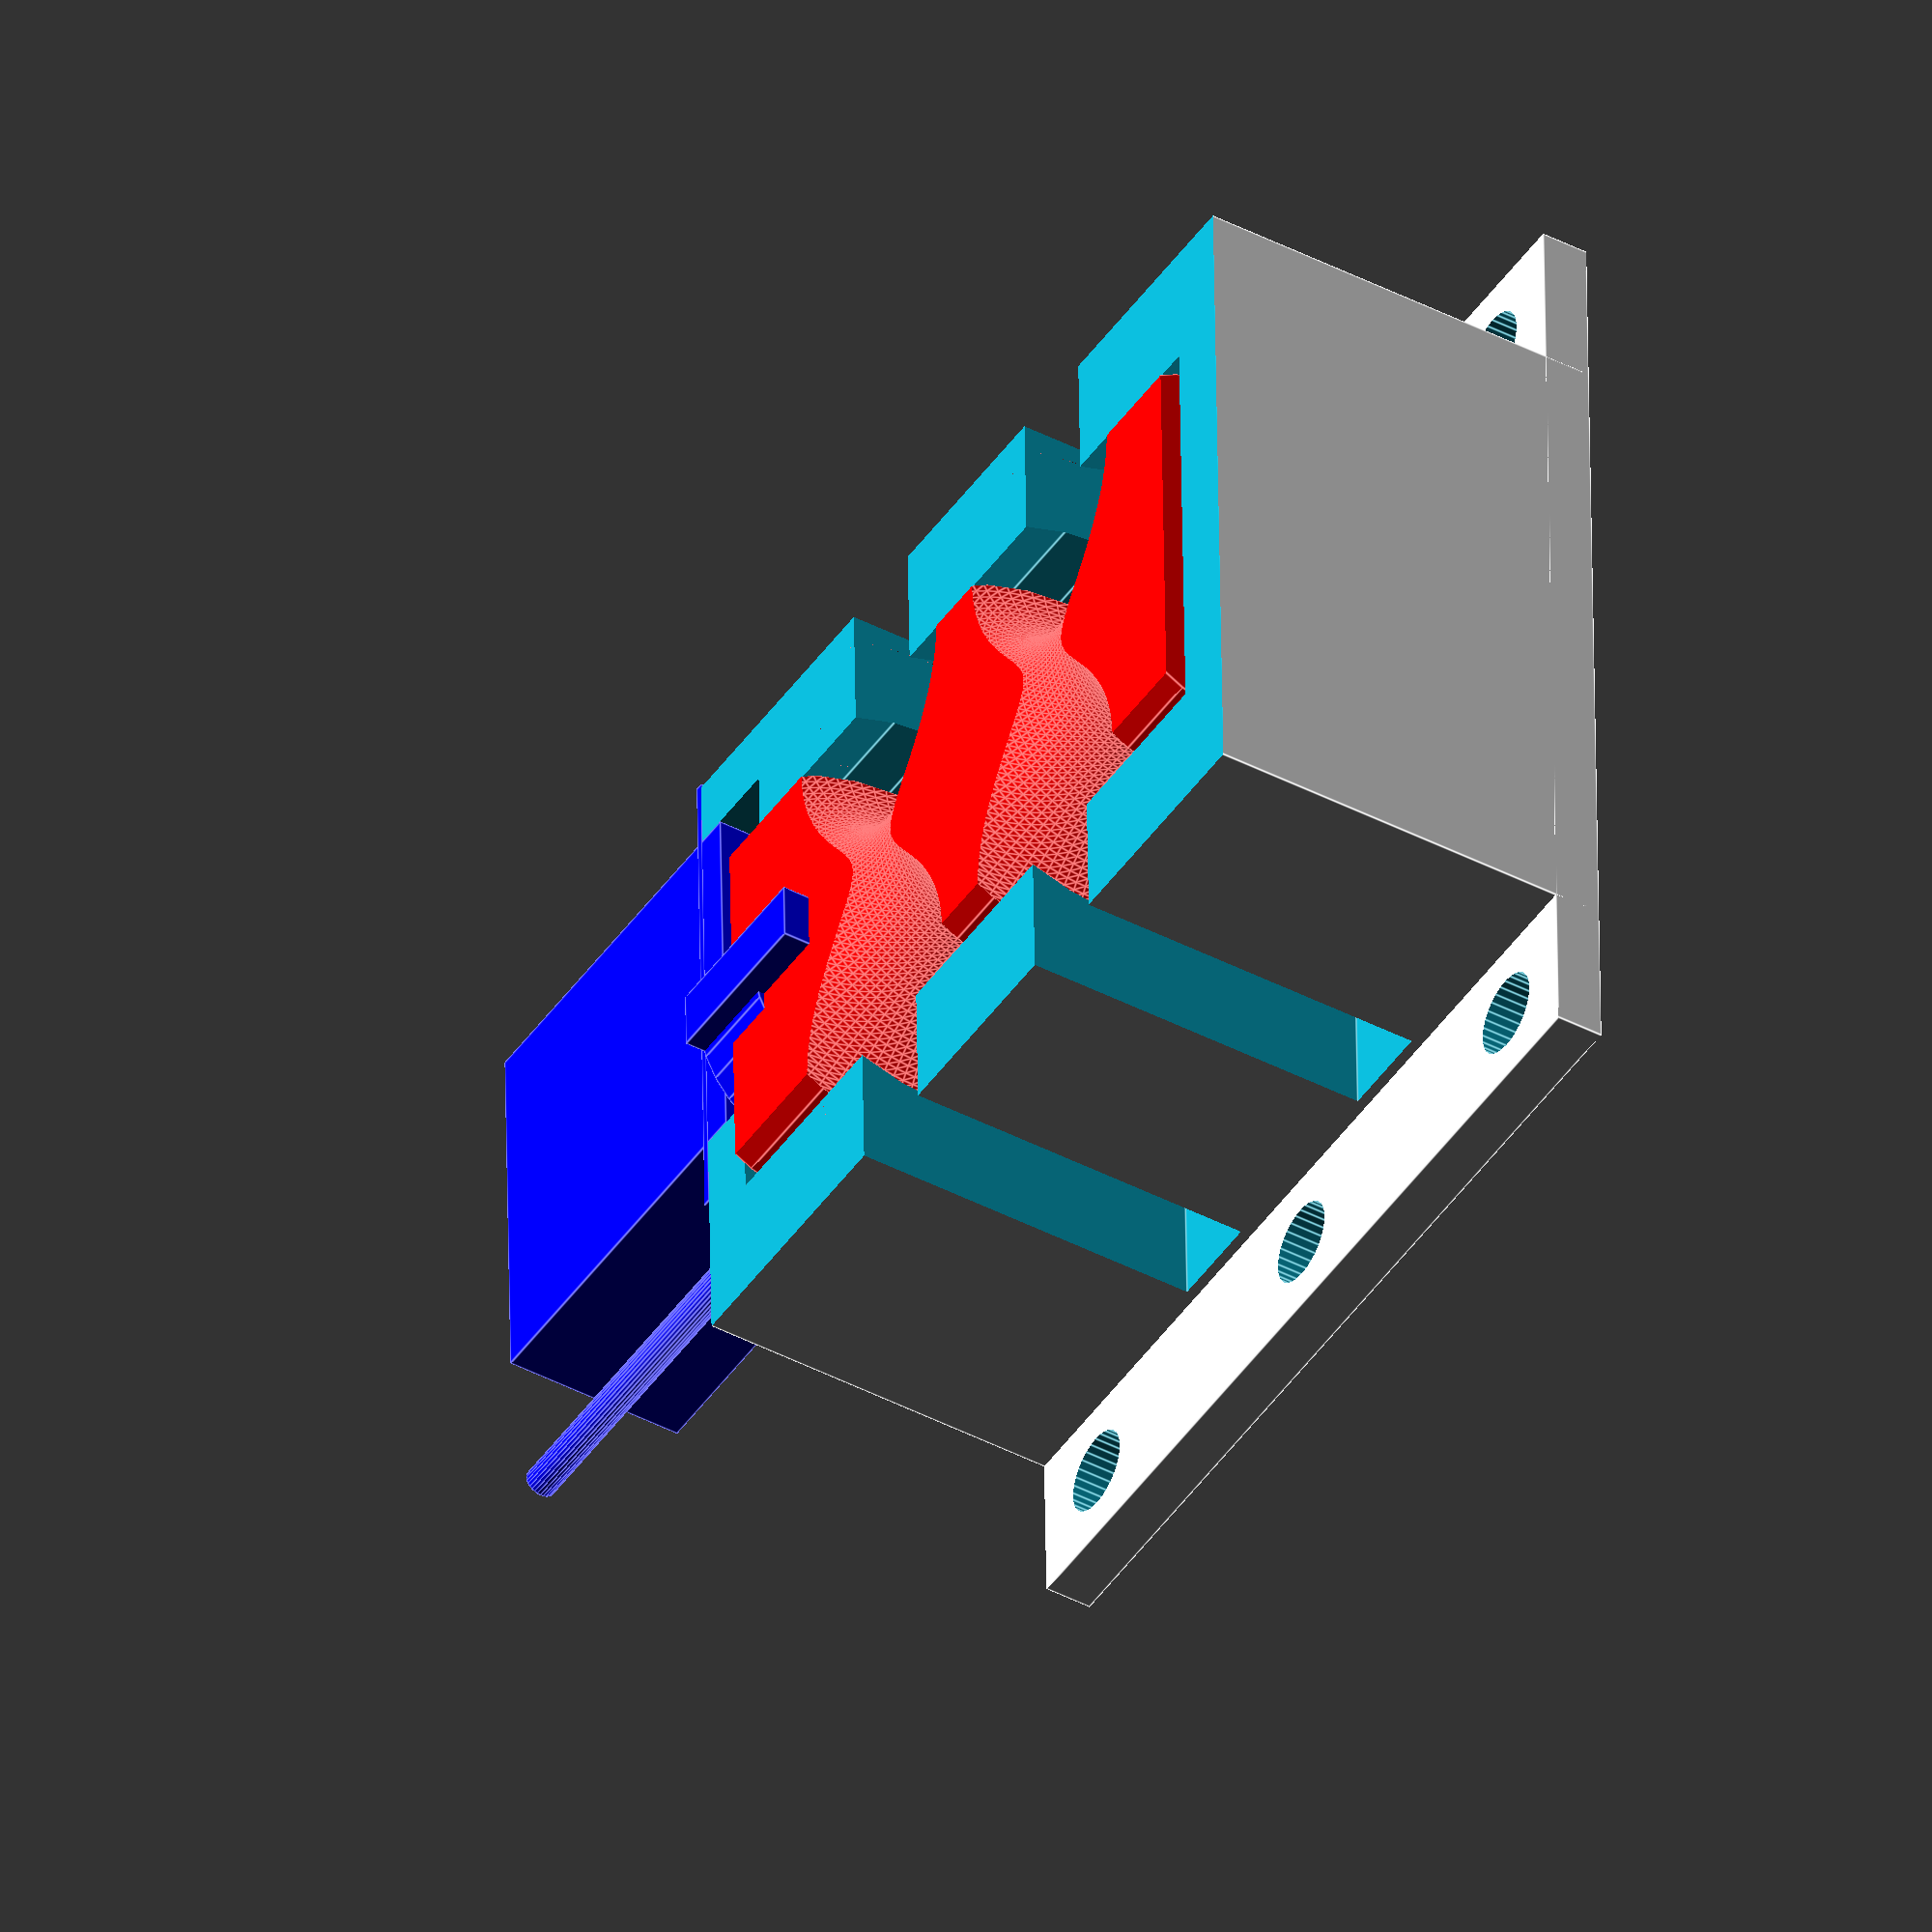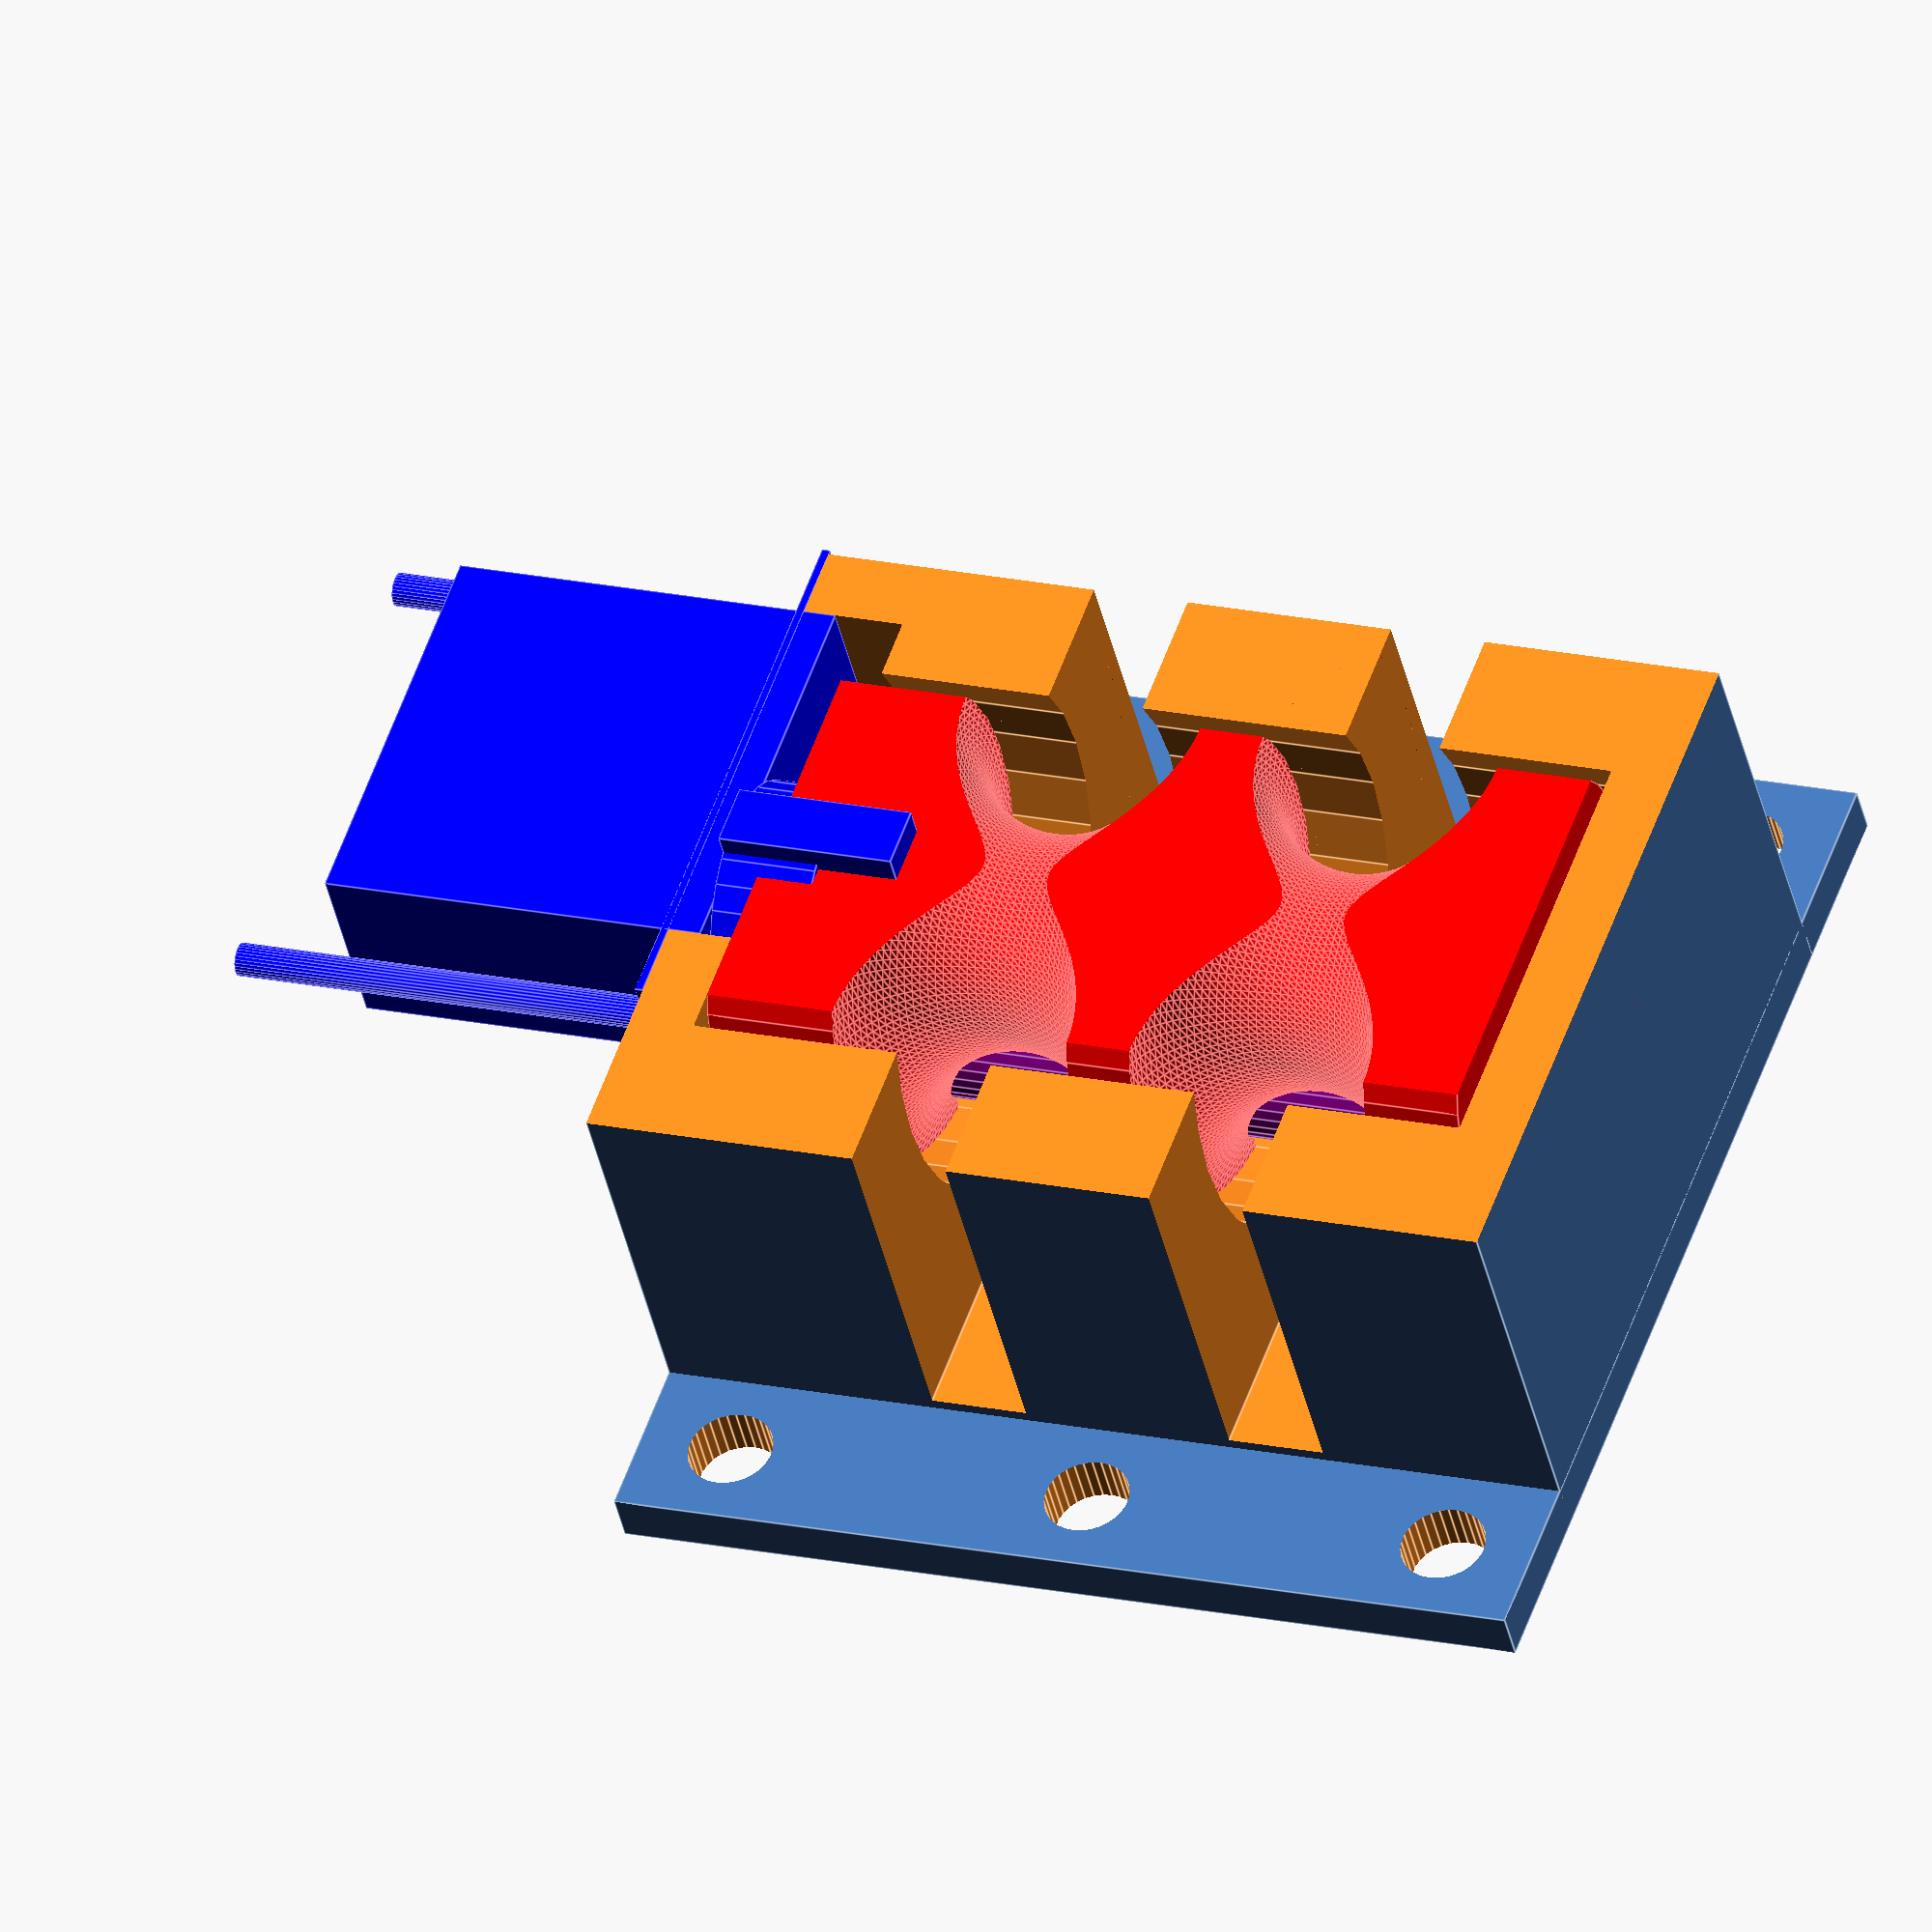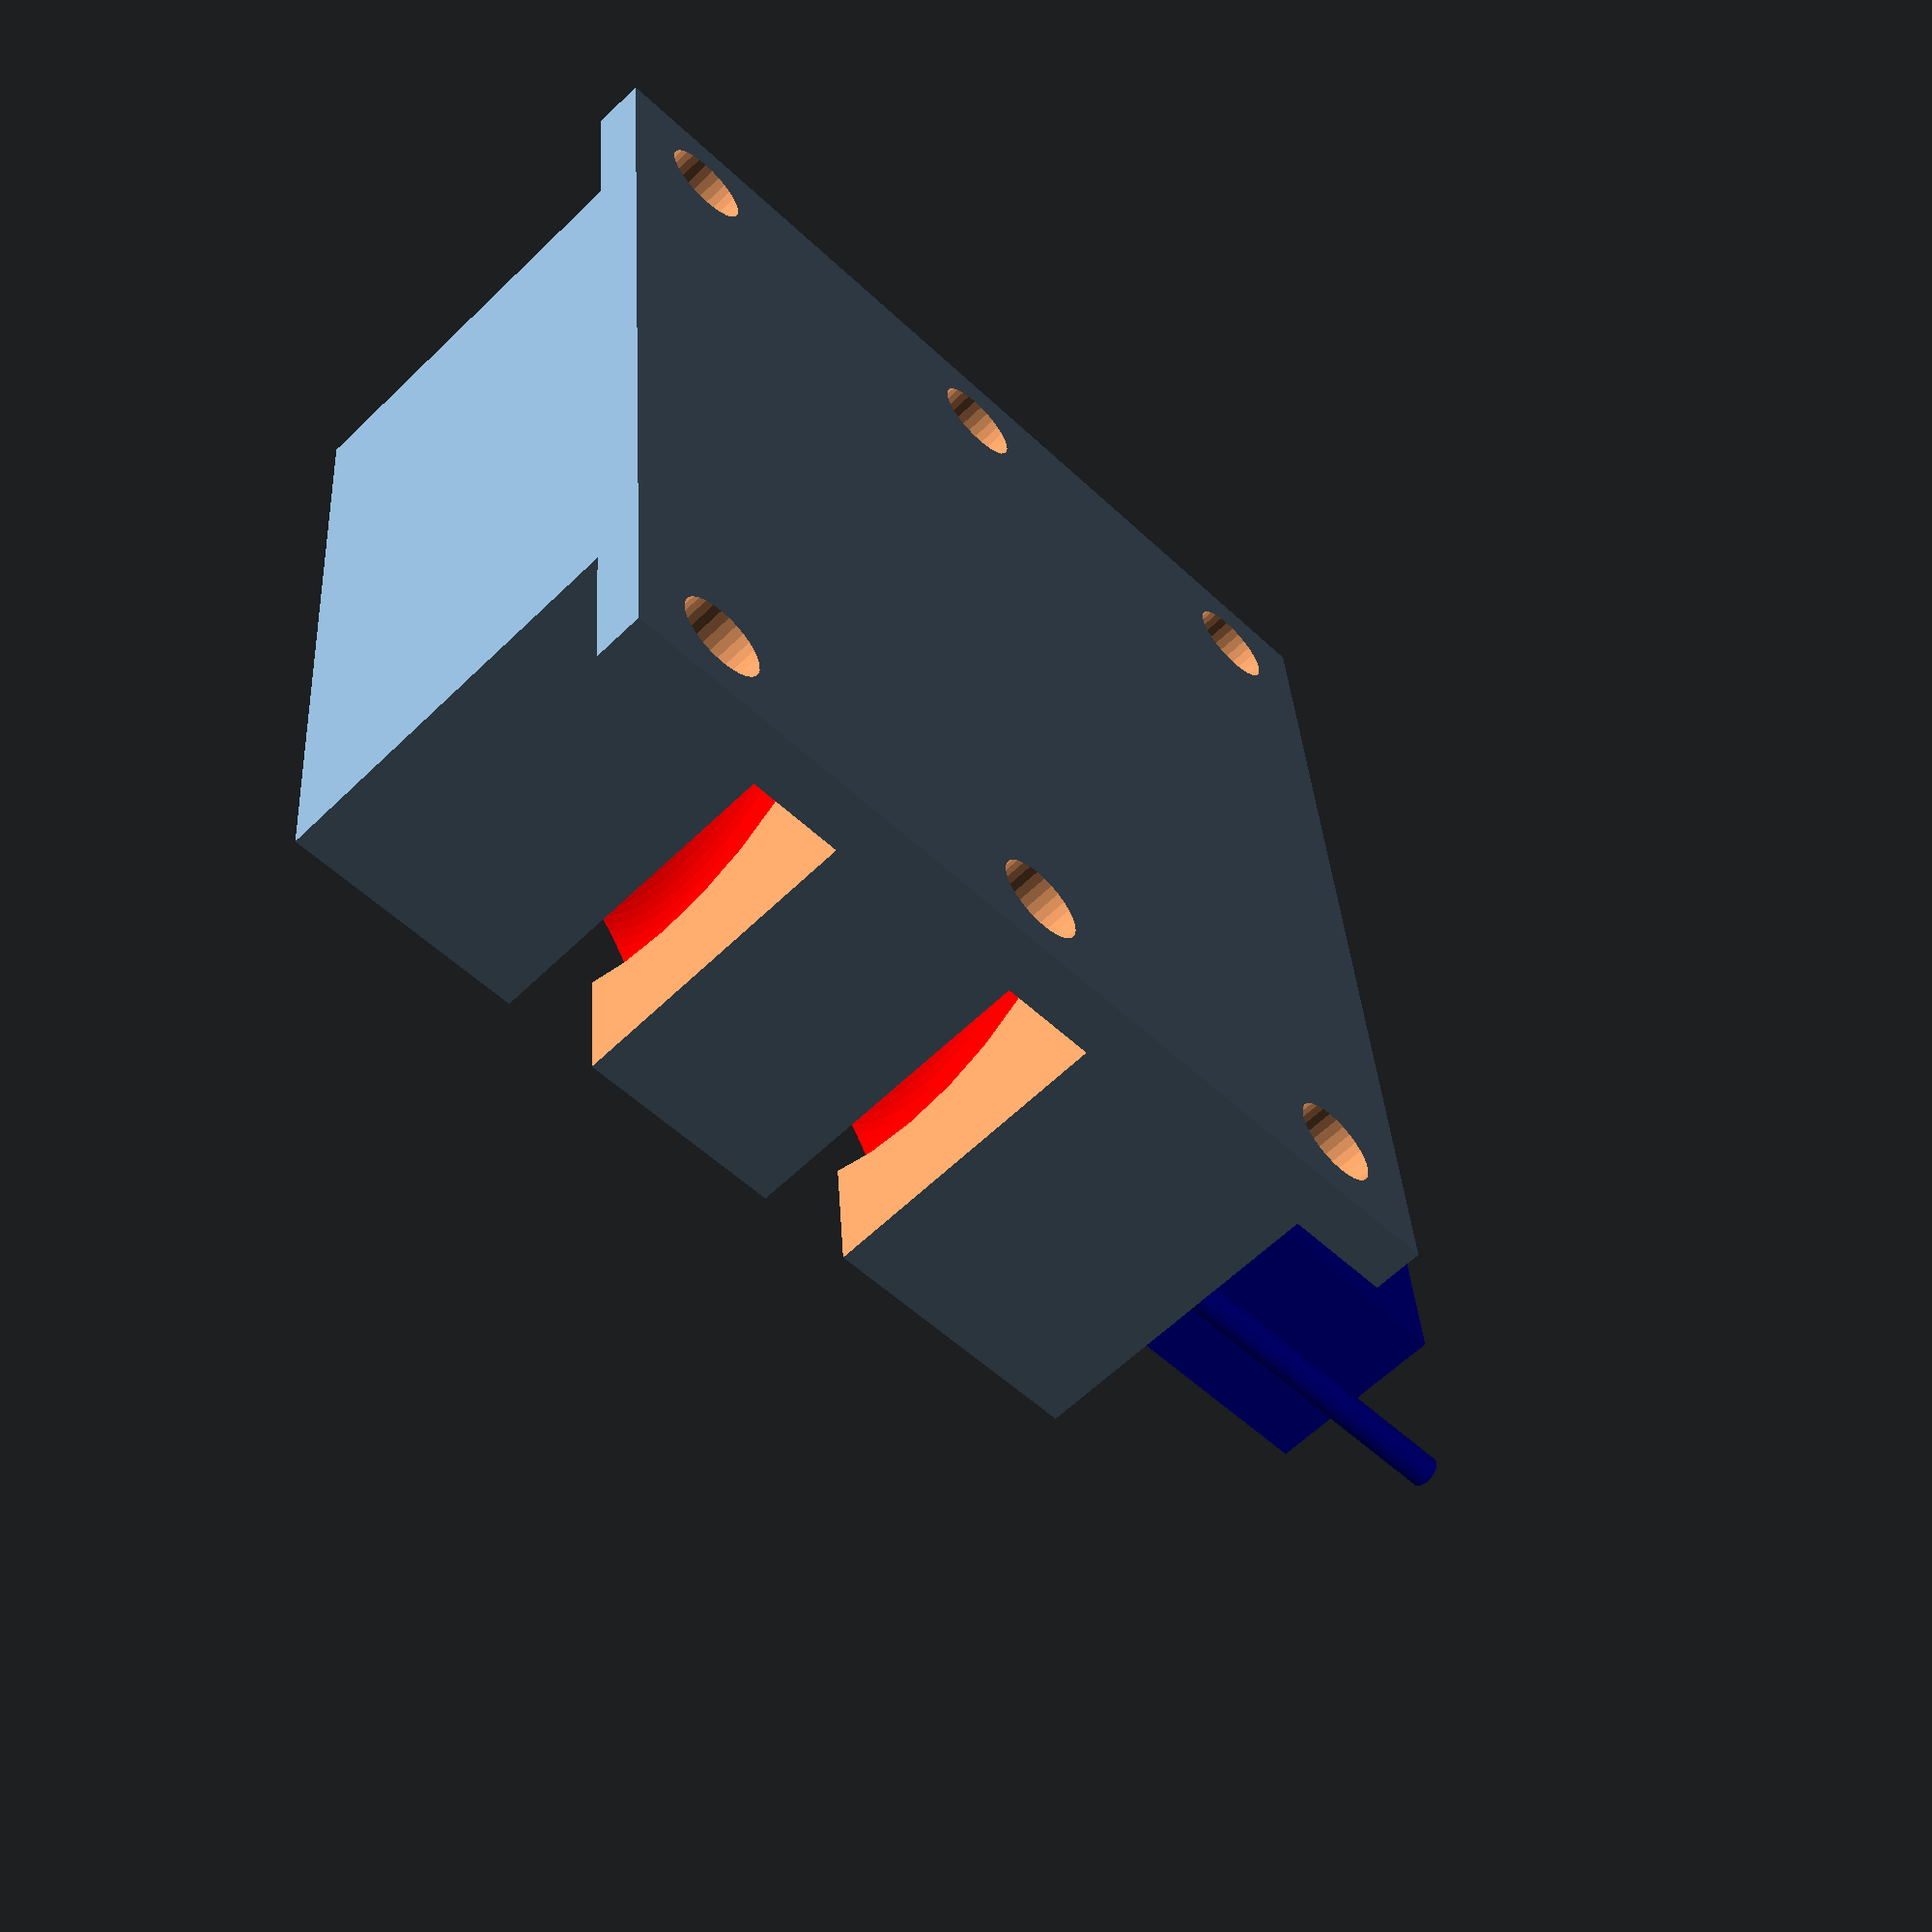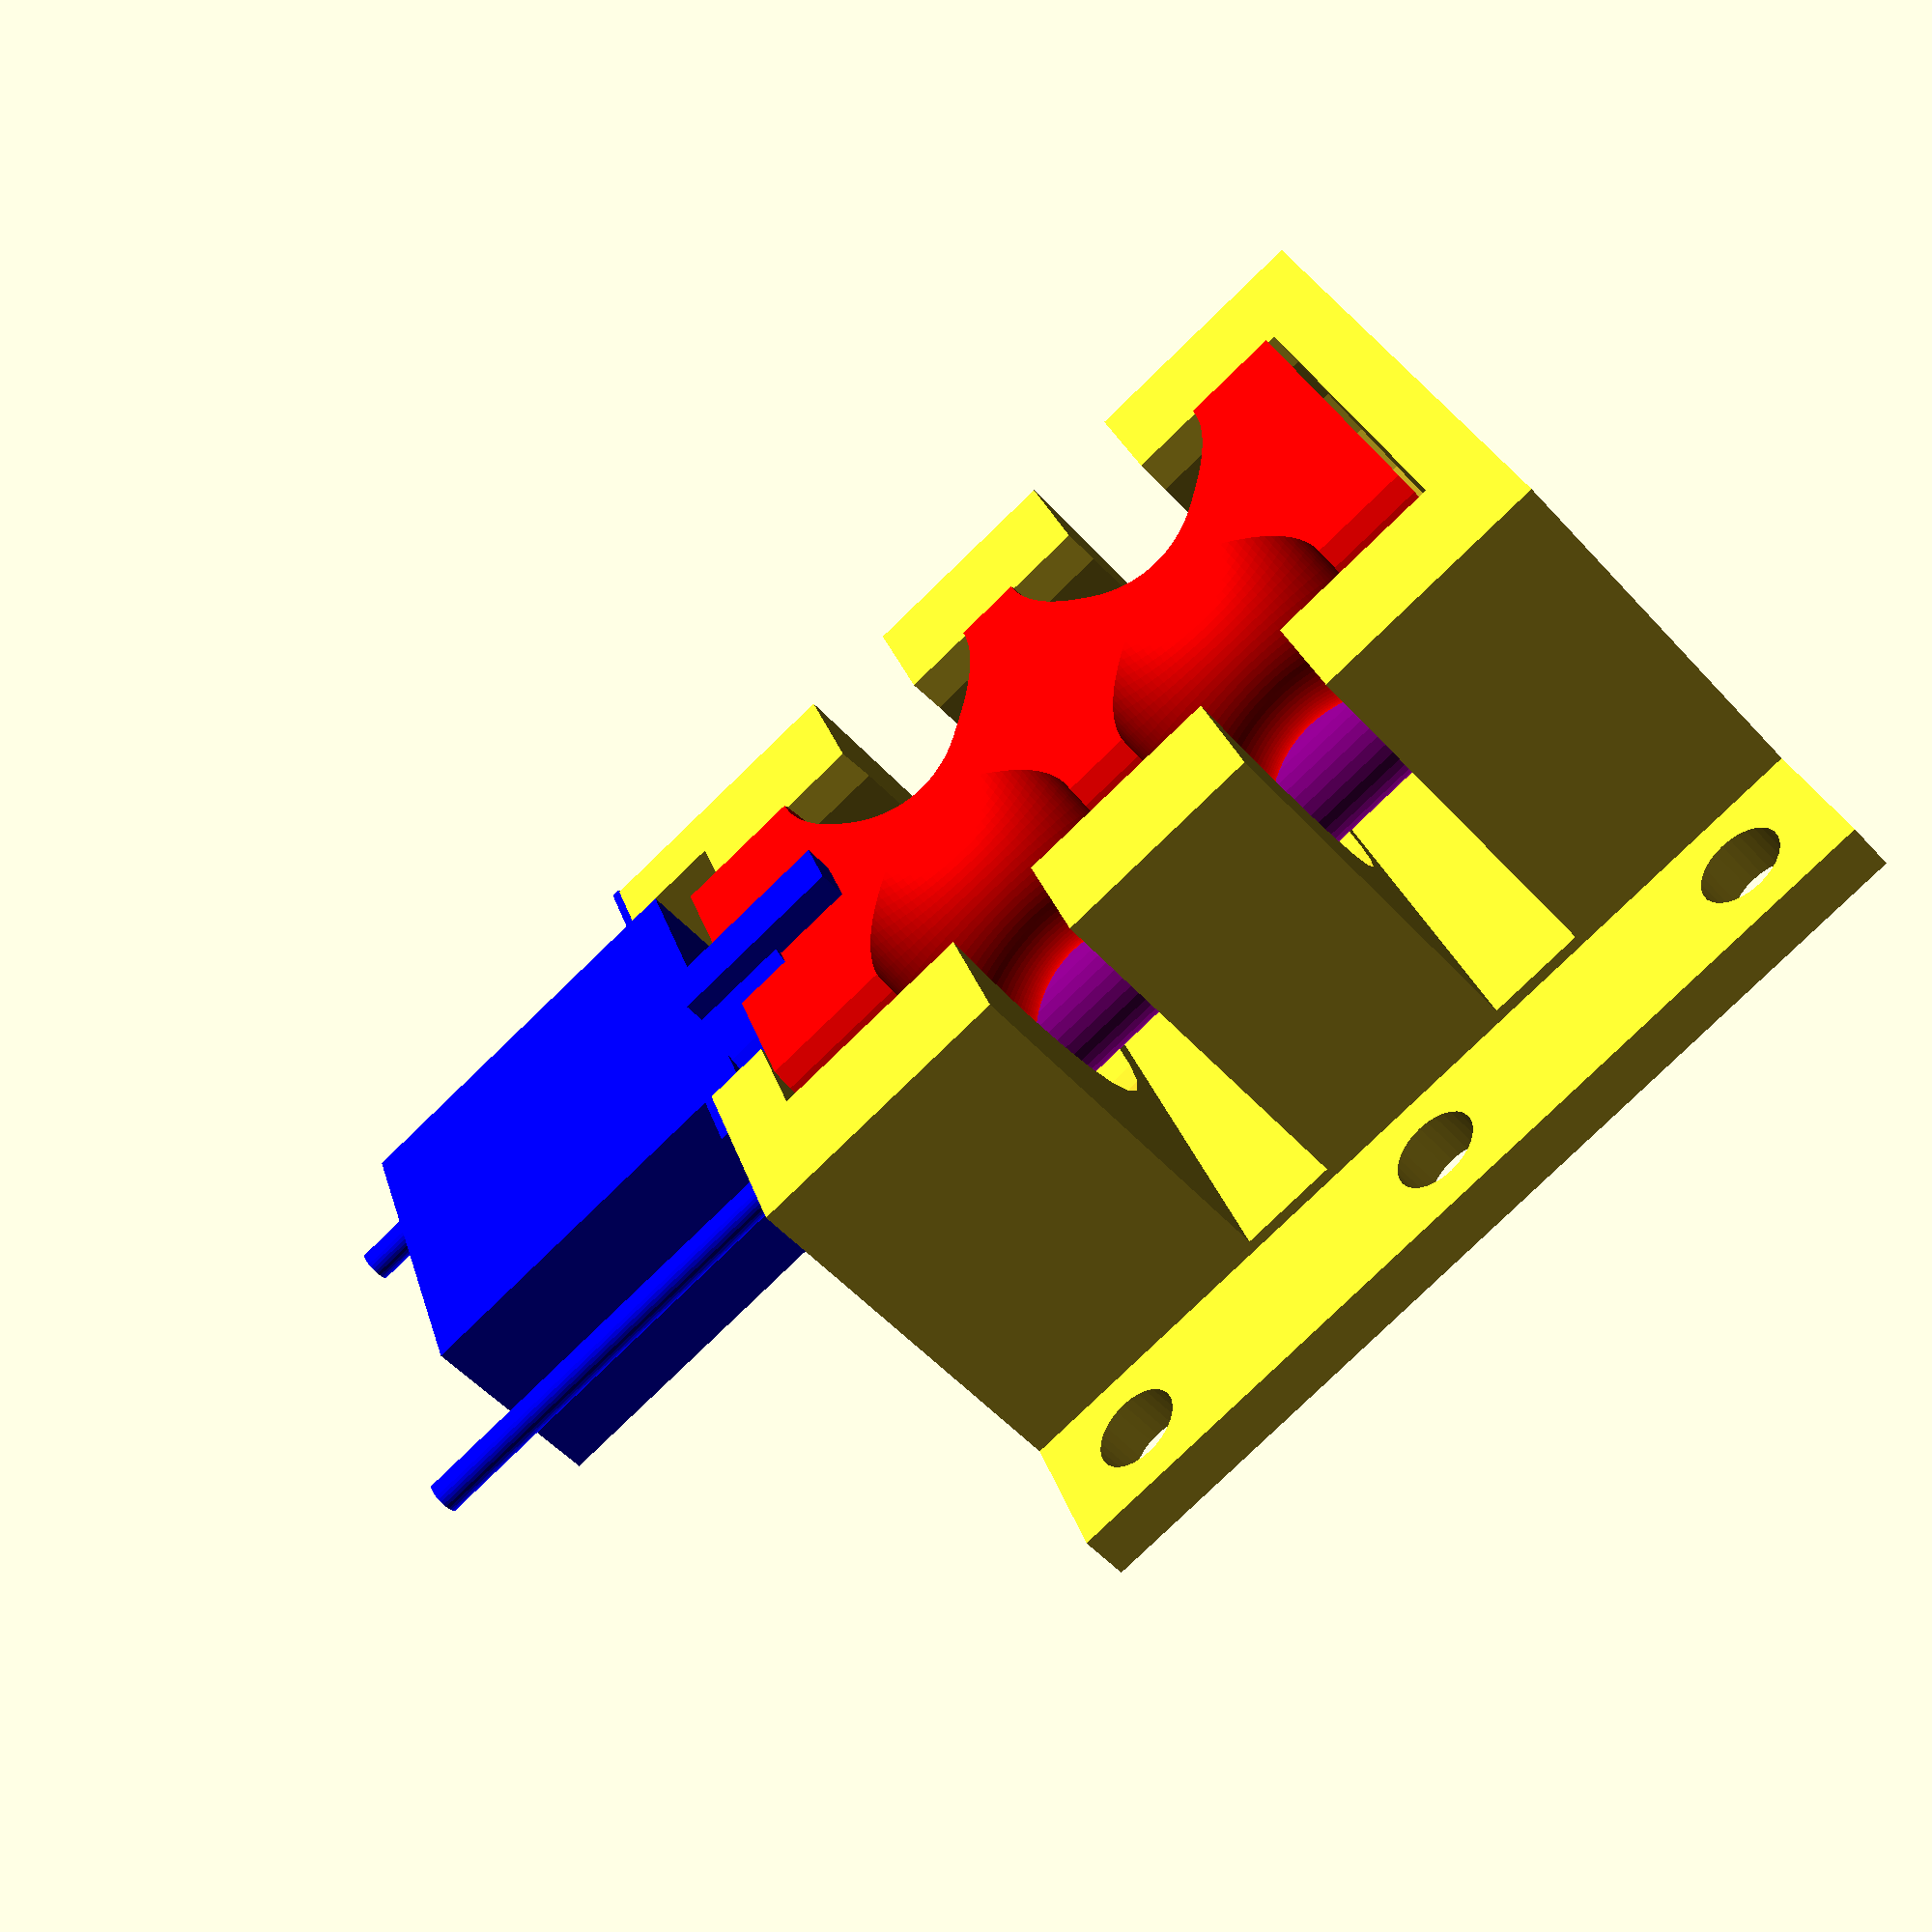
<openscad>
// peristaltic valve
// https://github.com/davidelliott/parametric-lab 
// License: CC-BY

// This design is for a peristaltic valve which can pinch multiple tubes to control flow.


// Main configurable parameters
explode_multiplier=0; // set at zero to disable exploding the design - output will appear as finished object
pipe_outer_dia=6;
pipe_bore_dia=2;

pipe_spacing=19; // distance between in/out pipes where they emerge in the housing
//bolt_radius=3.2; // M6 bolt diameter = 6mm, leave some clearance
// servo to be installed on side
servo_length=24.6;
servo_hole_spacing=28.6;
servo_axis_z=11.6/2;
servo_axis_x=7; // manual measurement - not shown on data sheet
servo_width=11.6;
servo_depth=24; // this is the depth of the main body along the rotating axis
//cam_axle_height=valve_height-servo_axis_z;
cam_axle_radius=2.5;
	roller_radius=3.25; // M6 rod could be used as the roller
fn_resolution=30; //quality vs render time
$fn=fn_resolution;
housing_floor_thickness=0; // this var needs to be removed, part of another design
housing_length=65;

peristaltic_valve_cutout_radius=15; // better to have this a fixed size suitable for the parts being used.
valve_height=30;
valve_wall_thickness_y=4; // sides where the axis / servo are
valve_wall_thickness_x=6; // front and back
valve_base_thickness=3;
valve_base_length=10;
cam_clearance=1;

pipe1_y = 20;
pipe2_y = pipe1_y+pipe_spacing;

peristaltic_pipe_radius=pipe_outer_dia/2;
///////////////////////////////
// calculate important dimensions
// Some of these would be suitable for manual setting
// The calculations just make reasonable estimates
pinch_depth=(pipe_bore_dia*2)/3;

//h_in=valve_height/3; // height of inlet pipe
//h_out=valve_height/4; // height of outlet pipe

h_in=housing_floor_thickness+valve_base_thickness+cam_clearance;

valve_length=(peristaltic_valve_cutout_radius+valve_wall_thickness_x+cam_clearance)*2;

cam_axle_height=h_in+peristaltic_valve_cutout_radius+pinch_depth;

// Note
// cam_clearance raises up the cam a bit so it will not catch.
// however the roller distance to the pipe should be accurate, hence
// the cam_clearance is added to the base, raising the floor
// i.e. the clearance applies to the cam but does not affect the pinching depth

//////////////////////////////////
show=2; // 1=printable; 2=assembled; 3=testing

if(show==3) {
intersection(){
cam();
peristaltic_valve();
}
}

if(show==2) {
/// Show complete assembly ///
// add the peristaltic valve
//color("orange")
peristaltic_valve();

// add the valve cam
color("red")
cam();

// add the valve cam roller
color("purple")
cam_roller();

// show the servo
color("blue")
servo();

} /// End of complete assembly ///

if(show==1) {
/// Show individual parts arranged for printing ///
translate([-10,0,valve_height]){
rotate([0,180,0]){
difference(){
cam();
servo();
}
}
}

difference(){
peristaltic_valve();
servo();
}

translate([40,0,cam_roller_length]){
rotate([270,0,0]){
cam_roller();
}
}

} /// End of printable parts ///

///////////////
// VARIABLES //
///////////////
// these variables are used by the modules and probably don't need to be changed usually
valve_xpos=0;
valve_width=pipe_spacing*3;
valve_length_middle=valve_xpos+(valve_length/2);
valve_cutout_y=valve_width-(2*valve_wall_thickness_y); //offset+chamber_wall_thickness/2;
valve_ypos=0;
cam_roller_length=valve_cutout_y-(0.5*valve_wall_thickness_y)-(0.5*cam_clearance);


/////////////
// MODULES //
/////////////

module cam(explode=0) {
explode=explode*explode_multiplier;
axle_length=(2*cam_clearance)+valve_wall_thickness_y;

	// Build a cylinder then cut parts away.
	difference(){
		// the main cylinder
		translate([valve_length_middle,valve_ypos+valve_cutout_y+valve_wall_thickness_y-(0.5*cam_clearance),cam_axle_height+explode]){
			rotate([90,0,0]) {
				cylinder(r=peristaltic_valve_cutout_radius-cam_clearance,h=valve_cutout_y-cam_clearance,$fn=fn_resolution);
			}
		}

		// cut off the top which is not needed
		translate([valve_xpos,valve_ypos,cam_axle_height+servo_axis_z+1+explode]){
			cube([valve_length,valve_width,servo_width+1]);
		}

		// Cut out a groove for the outlet pipe roller
		translate([valve_length_middle,pipe1_y,cam_axle_height+explode]){
			rotate([90,0,0])
			rotate_extrude(convexity = 10,$fn=100)
			translate([peristaltic_valve_cutout_radius-cam_clearance,0, 0])
			circle(r = peristaltic_pipe_radius*2.5, $fn=100);
		}

		// Cut out a groove for the inlet pipe roller
		translate([valve_length_middle,pipe2_y,cam_axle_height+explode]){
			rotate([90,0,0])
			rotate_extrude(convexity = 10,$fn=100)
			translate([peristaltic_valve_cutout_radius-cam_clearance,0, 0])
			circle(r = peristaltic_pipe_radius*2.5, $fn=100);
		}

		// cut out a hole for the roller to go in
		// the hole is offset so it is only open at one end
		translate([valve_length_middle,valve_ypos+valve_cutout_y+(0.5*valve_wall_thickness_y),cam_axle_height-peristaltic_valve_cutout_radius+cam_clearance+roller_radius+explode]){
			rotate([90,0,0]) {
				cylinder(r=roller_radius+0.1,h=valve_cutout_y,$fn=fn_resolution);
			}
		}

		// cut off the sharp edge on the roller hole
		translate([valve_length_middle,valve_ypos+valve_cutout_y+(0.5*valve_wall_thickness_y),cam_axle_height-peristaltic_valve_cutout_radius+cam_clearance+explode]){
			rotate([90,0,0]) {
				cylinder(r=0.75*(roller_radius+0.1),h=valve_cutout_y,$fn=fn_resolution);
			}
		}
	

	// make hole for an axle on the end where the servo is not
	
	translate([valve_length_middle,valve_ypos+valve_cutout_y+valve_wall_thickness_y-(0.5*cam_clearance)+axle_length+0.01,cam_axle_height+explode]){
		rotate([90,0,0]) {
			cylinder(r=cam_axle_radius,h=valve_cutout_y-cam_clearance+axle_length,$fn=fn_resolution);
		}
	}
	
	} // end of difference group
}


module cam_roller(explode=0) {
explode=explode*explode_multiplier;

	// draw the roller
		translate([valve_length_middle,valve_ypos+valve_cutout_y+(0.5*valve_wall_thickness_y),cam_axle_height-peristaltic_valve_cutout_radius+cam_clearance+roller_radius+explode]){
			rotate([90,0,0]) {
				cylinder(r=roller_radius,h=cam_roller_length,$fn=fn_resolution);
			}
		}

}

// servo - this is not part of the design but it's shape needs to be subtracted from some parts
module servo(explode=0) {
explode=explode*explode_multiplier;
	bracket_length=34;
	bracket_offset_y=2.5;
bracket_thickness=0.5;
rotor_drive_depth=6;
rotor_thickness=3.8;
rotor_length=17;
rotor_depth=5;
servo_depth_full=servo_depth+rotor_drive_depth;
first_hole=(servo_length-servo_hole_spacing)/2;



	translate([valve_length_middle-servo_length+servo_axis_x,valve_ypos-servo_depth+bracket_offset_y-bracket_thickness,cam_axle_height-servo_axis_z+explode]){
	cube([servo_length,servo_depth,servo_width]);

	// bracket

	translate([-(bracket_length-servo_length)/2,servo_depth-bracket_offset_y,0]){
	cube([bracket_length,bracket_thickness,servo_width]);
	}
	// screw hole 1
	translate([first_hole,servo_depth,servo_width/2])
	rotate([90,0,0])
	cylinder(r=1,h=servo_depth_full);

	// screw hole 2
	translate([first_hole+servo_hole_spacing,servo_depth,servo_width/2])
	rotate([90,0,0])
	cylinder(r=1,h=servo_depth_full);

	// rotor drive
	translate([servo_length-servo_axis_x,servo_depth_full+0.01,servo_width/2]){
		rotate([90,0,0]){
		cylinder(d=15,h=rotor_drive_depth);
		}
	}

	// axle
	translate([servo_length-servo_axis_x,servo_depth_full+rotor_thickness+2,servo_width/2]){
		rotate([90,0,0]){
		cylinder(r=0.3,h=servo_depth_full);
		}
	}
	// rotor
	translate([servo_length-servo_axis_x-(rotor_length/2),servo_depth_full-rotor_drive_depth,(servo_width/2)-rotor_thickness/2]){
		//cube([rotor_length,rotor_depth+rotor_drive_depth,rotor_thickness]);
	}

	translate([servo_length-servo_axis_x-(rotor_thickness/2),servo_depth_full-rotor_drive_depth,(servo_width/2)+rotor_length/2]){
	rotate([0,90,0]){
			cube([rotor_length,rotor_depth+rotor_drive_depth,rotor_thickness]);
		}
	}

}	

}


module peristaltic_valve(explode=0) {
explode=explode*explode_multiplier;

first_hole=(servo_length-servo_hole_spacing)/2;

// Build the main control surface: a cuboid with cylindrical cutout
difference(){
	// A cuboid from which we will cut away to make the shape
	translate([valve_xpos,valve_ypos,housing_floor_thickness+explode]){
		cube([valve_length,valve_width,valve_height-housing_floor_thickness]);
	}	
	
	// cutting away several bits - therefore use union here to merge the cutout shapes
	union(){
	// Cut out a cylinder
	translate([valve_length_middle,valve_ypos+valve_cutout_y+valve_wall_thickness_y,cam_axle_height+explode]){
		rotate([90,0,0]) {
			cylinder(r=peristaltic_valve_cutout_radius,h=valve_cutout_y,$fn=fn_resolution);
		}
	}
	// cut out a path for the outlet pipe
	translate([valve_xpos-1,pipe1_y-peristaltic_pipe_radius,h_in+cam_clearance-pinch_depth+explode]){
		cube([housing_length+1,pipe_outer_dia,valve_height]);
	}
	
	// cut out a path for the intlet pipe
	translate([valve_xpos-1,pipe2_y-peristaltic_pipe_radius,h_in+cam_clearance-pinch_depth+explode]){
		cube([housing_length+1,peristaltic_pipe_radius*2,valve_height]);
	}

	}

	// cut out a hole for the cam axle
	translate([valve_length_middle,chamber_external_radius+valve_width,cam_axle_height+explode]){
		rotate([90,0,0]) {
			cylinder(r=cam_axle_radius*1.05,h=valve_cutout_y*2,$fn=fn_resolution);
		}
	}
	
	// cut out a hole where the servo will be mounted
	translate([valve_length_middle-servo_length+servo_axis_x,valve_ypos-1,cam_axle_height-servo_axis_z+explode]){
	cube([servo_length,7.3,servo_width+1]);

	// screw hole 1
	translate([first_hole,7.3,servo_width/2])
	rotate([90,0,0])
	cylinder(r=1,h=7.3);

	// screw hole 2
	translate([first_hole+servo_hole_spacing,7.3,servo_width/2])
	rotate([90,0,0])
	cylinder(r=1,h=7.3);

}	

	// cut off the top because we cannot build over the top of the servo hole
	// anyway nothing is needed above the control surface
	translate([valve_xpos-1,valve_ypos-1,cam_axle_height+servo_axis_z+explode]){
	cube([valve_length+2,valve_width+1.1,valve_height]);
	}

}

	// add a base with screw holes
	difference(){
	translate([valve_xpos-valve_base_length,valve_ypos,housing_floor_thickness+explode]){
		cube([valve_length+(2*valve_base_length),valve_width,valve_base_thickness]);
	}	

	// screw holes
	valve_mounting_screw_holes(explode=explode);
	}

}

module valve_mounting_screw_holes(explode=0) {
explode=explode*explode_multiplier;
z=-0.5*valve_height+explode;
y0=valve_ypos+(0.1*valve_width);
y1=valve_ypos+(0.9*valve_width);
y2=valve_ypos+(0.5*valve_width);

x0=valve_xpos-0.5*valve_base_length;
x1=valve_xpos+0.5*valve_base_length+valve_length;

	//valve_width
	translate([x0,y0,z]) 
		cylinder(h=valve_height, r=2.6, $fn=fn_resolution);
	translate([x0,y1,z]) 
		cylinder(h=valve_height, r=2.6, $fn=fn_resolution);
	translate([x0,y2,z]) 
		cylinder(h=valve_height, r=2.6, $fn=fn_resolution);
	translate([x1,y0,z]) 
		cylinder(h=valve_height, r=2.6, $fn=fn_resolution);
	translate([x1,y1,z]) 
		cylinder(h=valve_height, r=2.6, $fn=fn_resolution);
	translate([x1,y2,z]) 
		cylinder(h=valve_height, r=2.6, $fn=fn_resolution);
}

</openscad>
<views>
elev=222.5 azim=268.5 roll=122.0 proj=o view=edges
elev=40.5 azim=109.4 roll=12.2 proj=o view=edges
elev=59.8 azim=94.8 roll=134.9 proj=p view=solid
elev=232.0 azim=251.2 roll=139.3 proj=p view=solid
</views>
